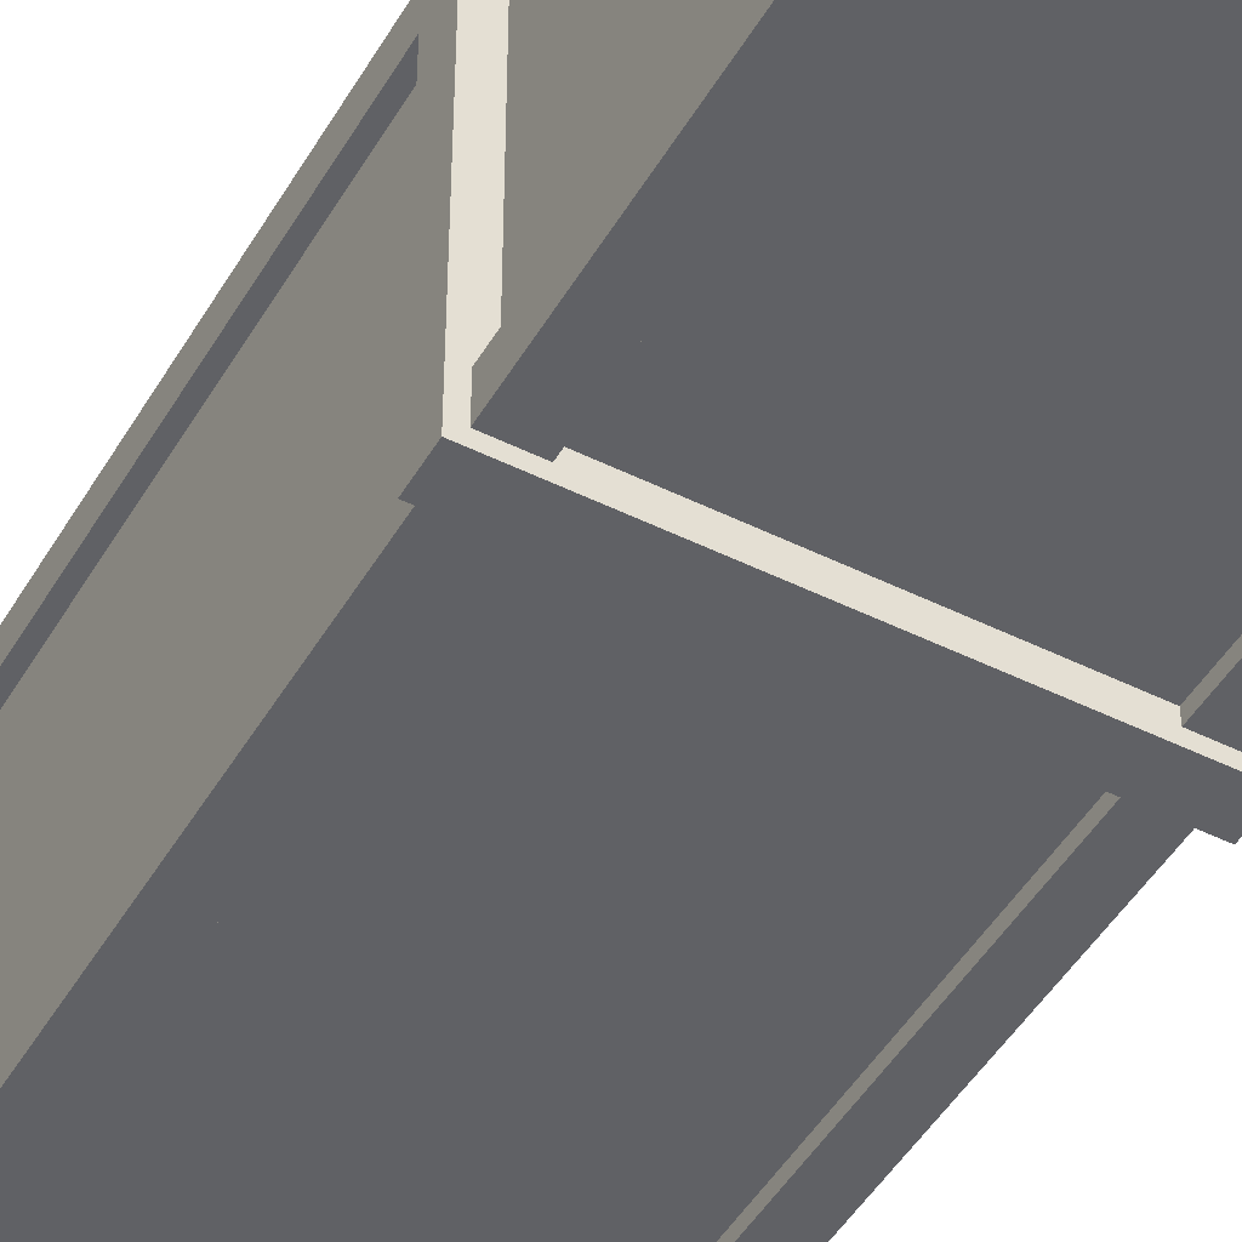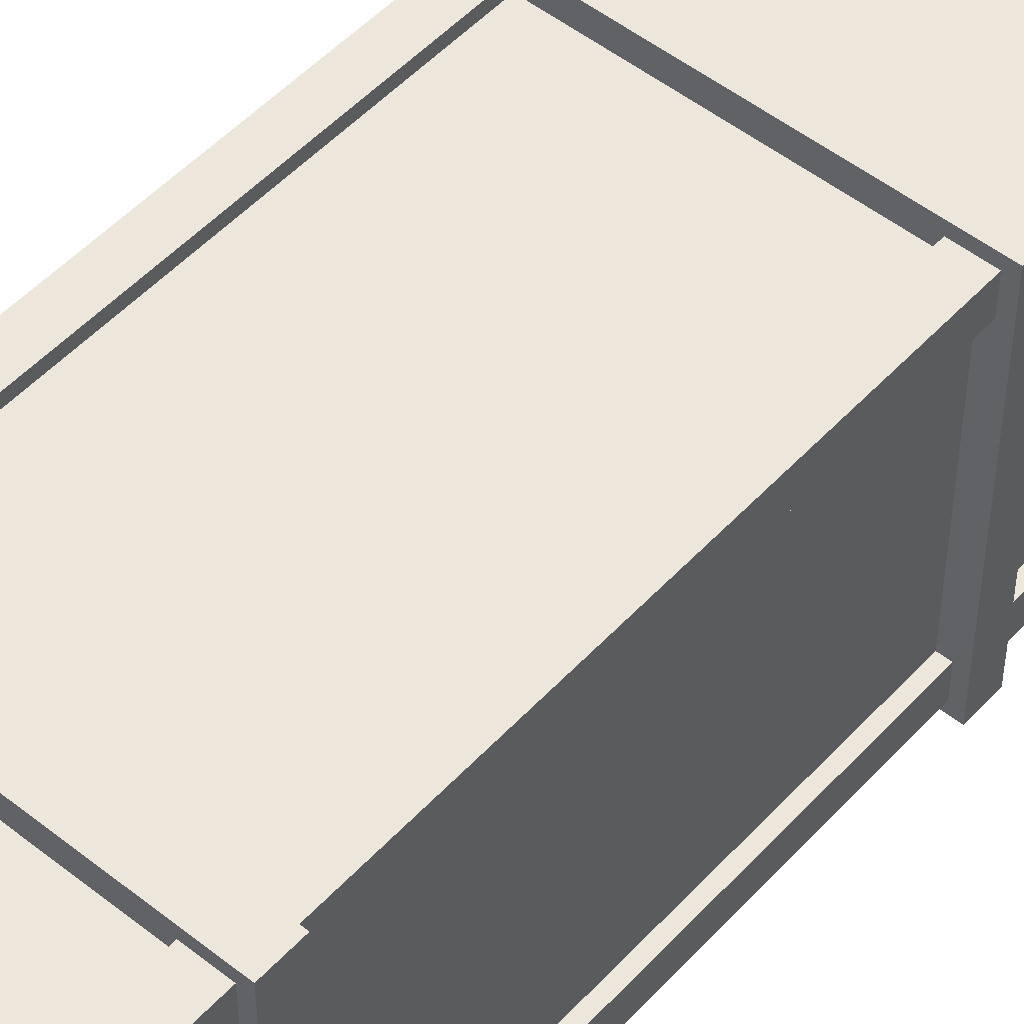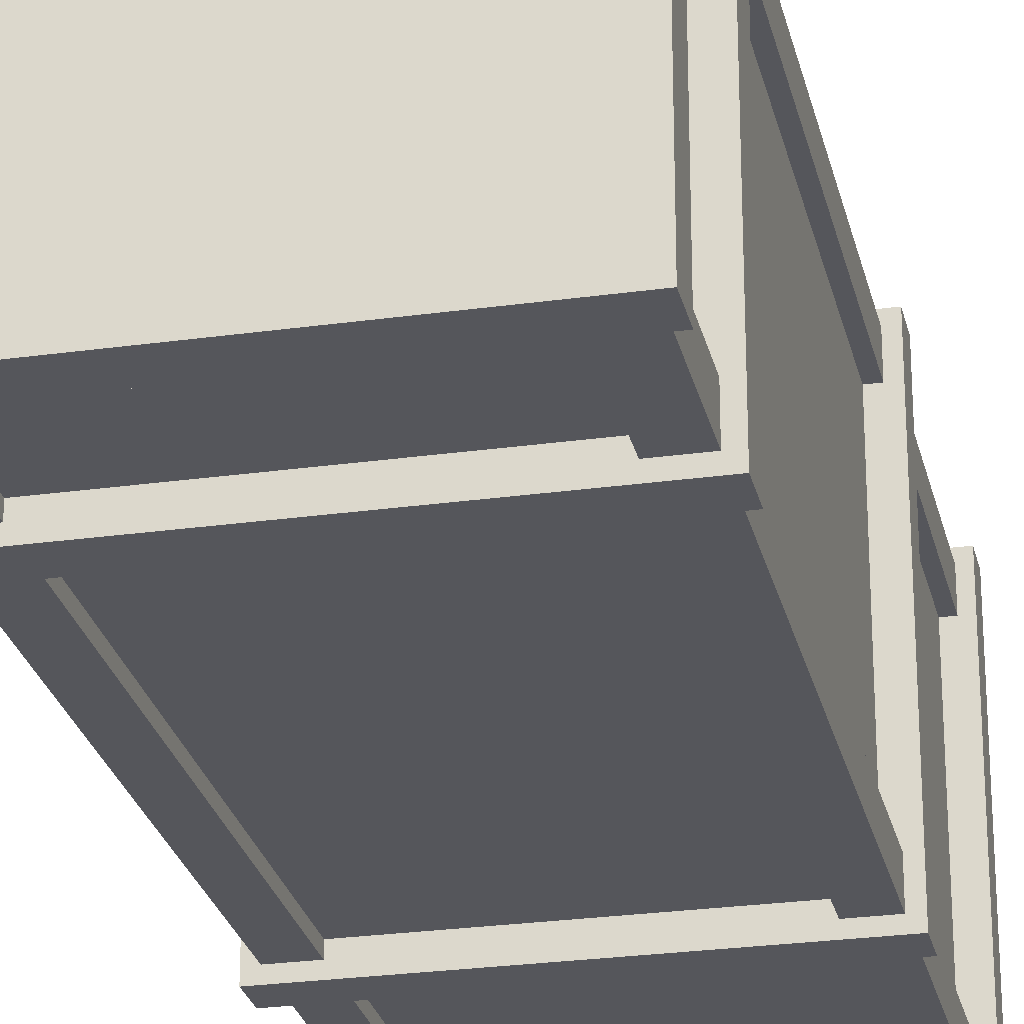
<metadata>
{"format":"obj","ext":"obj","renderer":"f3d","projection":"perspective","resolution":1024,"background":"white","views":[{"elev":-47.4,"azim":150.8,"up":"+Z"},{"elev":50.7,"azim":40.8,"up":"+Z"},{"elev":-26.2,"azim":12.5,"up":"+Z"}]}
</metadata>
<code>
o Object_64_Object_36
v 8 -6.5 8
v 8 -8 8
v 8 -6.5 -8
v 8 -8 -8
v -8 -6.5 -8
v -8 -8 -8
v -8 -6.5 8
v -8 -8 8
v -8 -6.5 -8
v -8 -6.5 8
v 8 -6.5 -8
v 8 -6.5 8
v -8 -8 8
v -8 -8 -8
v 8 -8 8
v 8 -8 -8
v -8 -6.5 8
v -8 -8 8
v 8 -6.5 8
v 8 -8 8
v 8 -6.5 -8
v 8 -8 -8
v -8 -6.5 -8
v -8 -8 -8
v 1.75 21.75 -2.01
v 1.75 9.75 -2.01
v 0.25 21.75 -2.01
v 0.25 9.75 -2.01
v 0.25 21.75 -2.009
v 0.25 9.75 -2.009
v 1.75 21.75 -2.009
v 1.75 9.75 -2.009
v 1.75 21.75 -2.009
v 1.75 9.75 -2.009
v 1.75 21.75 -2.01
v 1.75 9.75 -2.01
v 0.25 21.75 -2.01
v 0.25 9.75 -2.01
v 0.25 21.75 -2.009
v 0.25 9.75 -2.009
v 0.25 21.75 -2.01
v 0.25 21.75 -2.009
v 1.75 21.75 -2.01
v 1.75 21.75 -2.009
v 0.25 9.75 -2.009
v 0.25 9.75 -2.01
v 1.75 9.75 -2.009
v 1.75 9.75 -2.01
v 3 9.75 -2.01
v 3 5.75 -2.01
v -1 9.75 -2.01
v -1 5.75 -2.01
v -1 9.75 -2.009
v -1 5.75 -2.009
v 3 9.75 -2.009
v 3 5.75 -2.009
v 3 9.75 -2.009
v 3 5.75 -2.009
v 3 9.75 -2.01
v 3 5.75 -2.01
v -1 9.75 -2.01
v -1 5.75 -2.01
v -1 9.75 -2.009
v -1 5.75 -2.009
v -1 9.75 -2.01
v -1 9.75 -2.009
v 3 9.75 -2.01
v 3 9.75 -2.009
v -1 5.75 -2.009
v -1 5.75 -2.01
v 3 5.75 -2.009
v 3 5.75 -2.01
v -1.75 21.75 -1.989
v -1.75 9.75 -1.989
v -0.25 21.75 -1.989
v -0.25 9.75 -1.989
v -0.25 21.75 -1.99
v -0.25 9.75 -1.99
v -1.75 21.75 -1.99
v -1.75 9.75 -1.99
v -0.25 21.75 -1.989
v -0.25 9.75 -1.989
v -0.25 21.75 -1.99
v -0.25 9.75 -1.99
v -1.75 21.75 -1.99
v -1.75 9.75 -1.99
v -1.75 21.75 -1.989
v -1.75 9.75 -1.989
v -1.75 21.75 -1.99
v -1.75 21.75 -1.989
v -0.25 21.75 -1.99
v -0.25 21.75 -1.989
v -1.75 9.75 -1.989
v -1.75 9.75 -1.99
v -0.25 9.75 -1.989
v -0.25 9.75 -1.99
v 2 9.5 -2
v 2 5.5 -2
v -2 9.5 -2
v -2 5.5 -2
v -2 9.5 -1.999
v -2 5.5 -1.999
v 2 9.5 -1.999
v 2 5.5 -1.999
v 2 9.5 -1.999
v 2 5.5 -1.999
v 2 9.5 -2
v 2 5.5 -2
v -2 9.5 -2
v -2 5.5 -2
v -2 9.5 -1.999
v -2 5.5 -1.999
v -2 9.5 -2
v -2 9.5 -1.999
v 2 9.5 -2
v 2 9.5 -1.999
v -2 5.5 -1.999
v -2 5.5 -2
v 2 5.5 -1.999
v 2 5.5 -2
v -3 9.75 -1.989
v -3 5.75 -1.989
v 1 9.75 -1.989
v 1 5.75 -1.989
v 1 9.75 -1.99
v 1 5.75 -1.99
v -3 9.75 -1.99
v -3 5.75 -1.99
v 1 9.75 -1.989
v 1 5.75 -1.989
v 1 9.75 -1.99
v 1 5.75 -1.99
v -3 9.75 -1.99
v -3 5.75 -1.99
v -3 9.75 -1.989
v -3 5.75 -1.989
v -3 9.75 -1.99
v -3 9.75 -1.989
v 1 9.75 -1.99
v 1 9.75 -1.989
v -3 5.75 -1.989
v -3 5.75 -1.99
v 1 5.75 -1.989
v 1 5.75 -1.99
v 0.75 21.5 -2
v 0.75 9.5 -2
v -0.75 21.5 -2
v -0.75 9.5 -2
v -0.75 21.5 -1.999
v -0.75 9.5 -1.999
v 0.75 21.5 -1.999
v 0.75 9.5 -1.999
v 0.75 21.5 -1.999
v 0.75 9.5 -1.999
v 0.75 21.5 -2
v 0.75 9.5 -2
v -0.75 21.5 -2
v -0.75 9.5 -2
v -0.75 21.5 -1.999
v -0.75 9.5 -1.999
v -0.75 21.5 -2
v -0.75 21.5 -1.999
v 0.75 21.5 -2
v 0.75 21.5 -1.999
v -0.75 9.5 -1.999
v -0.75 9.5 -2
v 0.75 9.5 -1.999
v 0.75 9.5 -2
v 7 36.25 7
v 7 23.75 7
v 7 36.25 -7
v 7 23.75 -7
v -7 36.25 -7
v -7 23.75 -7
v -7 36.25 7
v -7 23.75 7
v -7 36.25 -7
v -7 36.25 7
v 7 36.25 -7
v 7 36.25 7
v -7 23.75 7
v -7 23.75 -7
v 7 23.75 7
v 7 23.75 -7
v -7 36.25 7
v -7 23.75 7
v 7 36.25 7
v 7 23.75 7
v 7 36.25 -7
v 7 23.75 -7
v -7 36.25 -7
v -7 23.75 -7
v 5 39 5
v 5 37.5 5
v 5 39 -5
v 5 37.5 -5
v -5 39 -5
v -5 37.5 -5
v -5 39 5
v -5 37.5 5
v -5 39 -5
v -5 39 5
v 5 39 -5
v 5 39 5
v -5 37.5 5
v -5 37.5 -5
v 5 37.5 5
v 5 37.5 -5
v -5 39 5
v -5 37.5 5
v 5 39 5
v 5 37.5 5
v 5 39 -5
v 5 37.5 -5
v -5 39 -5
v -5 37.5 -5
v 8 37.5 8
v 8 36 8
v 8 37.5 -8
v 8 36 -8
v -8 37.5 -8
v -8 36 -8
v -8 37.5 8
v -8 36 8
v -8 37.5 -8
v -8 37.5 8
v 8 37.5 -8
v 8 37.5 8
v -8 36 8
v -8 36 -8
v 8 36 8
v 8 36 -8
v -8 37.5 8
v -8 36 8
v 8 37.5 8
v 8 36 8
v 8 37.5 -8
v 8 36 -8
v -8 37.5 -8
v -8 36 -8
v 8 24 8
v 8 22.5 8
v 8 24 -8
v 8 22.5 -8
v -8 24 -8
v -8 22.5 -8
v -8 24 8
v -8 22.5 8
v -8 24 -8
v -8 24 8
v 8 24 -8
v 8 24 8
v -8 22.5 8
v -8 22.5 -8
v 8 22.5 8
v 8 22.5 -8
v -8 24 8
v -8 22.5 8
v 8 24 8
v 8 22.5 8
v 8 24 -8
v 8 22.5 -8
v -8 24 -8
v -8 22.5 -8
v 8 0.5 8
v 8 -1 8
v 8 0.5 -8
v 8 -1 -8
v -8 0.5 -8
v -8 -1 -8
v -8 0.5 8
v -8 -1 8
v -8 0.5 -8
v -8 0.5 8
v 8 0.5 -8
v 8 0.5 8
v -8 -1 8
v -8 -1 -8
v 8 -1 8
v 8 -1 -8
v -8 0.5 8
v -8 -1 8
v 8 0.5 8
v 8 -1 8
v 8 0.5 -8
v 8 -1 -8
v -8 0.5 -8
v -8 -1 -8
v 7.5 38.5 -6
v 7.5 24 -6
v 7.5 38.5 -7.5
v 7.5 24 -7.5
v 6 38.5 -7.5
v 6 24 -7.5
v 6 38.5 -6
v 6 24 -6
v 6 38.5 -7.5
v 6 38.5 -6
v 7.5 38.5 -7.5
v 7.5 38.5 -6
v 6 24 -6
v 6 24 -7.5
v 7.5 24 -6
v 7.5 24 -7.5
v 6 38.5 -6
v 6 24 -6
v 7.5 38.5 -6
v 7.5 24 -6
v 7.5 38.5 -7.5
v 7.5 24 -7.5
v 6 38.5 -7.5
v 6 24 -7.5
v 7.5 22.5 -6
v 7.5 -6.5 -6
v 7.5 22.5 -7.5
v 7.5 -6.5 -7.5
v 6 22.5 -7.5
v 6 -6.5 -7.5
v 6 22.5 -6
v 6 -6.5 -6
v 6 22.5 -7.5
v 6 22.5 -6
v 7.5 22.5 -7.5
v 7.5 22.5 -6
v 6 -6.5 -6
v 6 -6.5 -7.5
v 7.5 -6.5 -6
v 7.5 -6.5 -7.5
v 6 22.5 -6
v 6 -6.5 -6
v 7.5 22.5 -6
v 7.5 -6.5 -6
v 7.5 22.5 -7.5
v 7.5 -6.5 -7.5
v 6 22.5 -7.5
v 6 -6.5 -7.5
v 7.5 38.5 7.5
v 7.5 24 7.5
v 7.5 38.5 6
v 7.5 24 6
v 6 38.5 6
v 6 24 6
v 6 38.5 7.5
v 6 24 7.5
v 6 38.5 6
v 6 38.5 7.5
v 7.5 38.5 6
v 7.5 38.5 7.5
v 6 24 7.5
v 6 24 6
v 7.5 24 7.5
v 7.5 24 6
v 6 38.5 7.5
v 6 24 7.5
v 7.5 38.5 7.5
v 7.5 24 7.5
v 7.5 38.5 6
v 7.5 24 6
v 6 38.5 6
v 6 24 6
v 7.5 22.5 7.5
v 7.5 -6.5 7.5
v 7.5 22.5 6
v 7.5 -6.5 6
v 6 22.5 6
v 6 -6.5 6
v 6 22.5 7.5
v 6 -6.5 7.5
v 6 22.5 6
v 6 22.5 7.5
v 7.5 22.5 6
v 7.5 22.5 7.5
v 6 -6.5 7.5
v 6 -6.5 6
v 7.5 -6.5 7.5
v 7.5 -6.5 6
v 6 22.5 7.5
v 6 -6.5 7.5
v 7.5 22.5 7.5
v 7.5 -6.5 7.5
v 7.5 22.5 6
v 7.5 -6.5 6
v 6 22.5 6
v 6 -6.5 6
v -6 38.5 7.5
v -6 24 7.5
v -6 38.5 6
v -6 24 6
v -7.5 38.5 6
v -7.5 24 6
v -7.5 38.5 7.5
v -7.5 24 7.5
v -7.5 38.5 6
v -7.5 38.5 7.5
v -6 38.5 6
v -6 38.5 7.5
v -7.5 24 7.5
v -7.5 24 6
v -6 24 7.5
v -6 24 6
v -7.5 38.5 7.5
v -7.5 24 7.5
v -6 38.5 7.5
v -6 24 7.5
v -6 38.5 6
v -6 24 6
v -7.5 38.5 6
v -7.5 24 6
v -6 22.5 7.5
v -6 -6.5 7.5
v -6 22.5 6
v -6 -6.5 6
v -7.5 22.5 6
v -7.5 -6.5 6
v -7.5 22.5 7.5
v -7.5 -6.5 7.5
v -7.5 22.5 6
v -7.5 22.5 7.5
v -6 22.5 6
v -6 22.5 7.5
v -7.5 -6.5 7.5
v -7.5 -6.5 6
v -6 -6.5 7.5
v -6 -6.5 6
v -7.5 22.5 7.5
v -7.5 -6.5 7.5
v -6 22.5 7.5
v -6 -6.5 7.5
v -6 22.5 6
v -6 -6.5 6
v -7.5 22.5 6
v -7.5 -6.5 6
v -6 38.5 -6
v -6 24 -6
v -6 38.5 -7.5
v -6 24 -7.5
v -7.5 38.5 -7.5
v -7.5 24 -7.5
v -7.5 38.5 -6
v -7.5 24 -6
v -7.5 38.5 -7.5
v -7.5 38.5 -6
v -6 38.5 -7.5
v -6 38.5 -6
v -7.5 24 -6
v -7.5 24 -7.5
v -6 24 -6
v -6 24 -7.5
v -7.5 38.5 -6
v -7.5 24 -6
v -6 38.5 -6
v -6 24 -6
v -6 38.5 -7.5
v -6 24 -7.5
v -7.5 38.5 -7.5
v -7.5 24 -7.5
v -6 22.5 -6
v -6 -6.5 -6
v -6 22.5 -7.5
v -6 -6.5 -7.5
v -7.5 22.5 -7.5
v -7.5 -6.5 -7.5
v -7.5 22.5 -6
v -7.5 -6.5 -6
v -7.5 22.5 -7.5
v -7.5 22.5 -6
v -6 22.5 -7.5
v -6 22.5 -6
v -7.5 -6.5 -6
v -7.5 -6.5 -7.5
v -6 -6.5 -6
v -6 -6.5 -7.5
v -7.5 22.5 -6
v -7.5 -6.5 -6
v -6 22.5 -6
v -6 -6.5 -6
v -6 22.5 -7.5
v -6 -6.5 -7.5
v -7.5 22.5 -7.5
v -7.5 -6.5 -7.5
v 6 22.5 -6.999
v 6 0.5 -6.999
v 6 22.5 -7
v 6 0.5 -7
v -6 22.5 -7
v -6 0.5 -7
v -6 22.5 -6.999
v -6 0.5 -6.999
v -6 22.5 -7
v -6 22.5 -6.999
v 6 22.5 -7
v 6 22.5 -6.999
v -6 0.5 -6.999
v -6 0.5 -7
v 6 0.5 -6.999
v 6 0.5 -7
v -6 22.5 -6.999
v -6 0.5 -6.999
v 6 22.5 -6.999
v 6 0.5 -6.999
v 6 22.5 -7
v 6 0.5 -7
v -6 22.5 -7
v -6 0.5 -7
v 6 22.5 7
v 6 0.5 7
v 6 22.5 6
v 6 0.5 6
v -6 22.5 6
v -6 0.5 6
v -6 22.5 7
v -6 0.5 7
v -6 22.5 6
v -6 22.5 7
v 6 22.5 6
v 6 22.5 7
v -6 0.5 7
v -6 0.5 6
v 6 0.5 7
v 6 0.5 6
v -6 22.5 7
v -6 0.5 7
v 6 22.5 7
v 6 0.5 7
v 6 22.5 6
v 6 0.5 6
v -6 22.5 6
v -6 0.5 6
v 7 22.5 6
v 7 0.5 6
v 7 22.5 -6
v 7 0.5 -6
v 6 22.5 -6
v 6 0.5 -6
v 6 22.5 6
v 6 0.5 6
v 6 22.5 -6
v 6 22.5 6
v 7 22.5 -6
v 7 22.5 6
v 6 0.5 6
v 6 0.5 -6
v 7 0.5 6
v 7 0.5 -6
v 6 22.5 6
v 6 0.5 6
v 7 22.5 6
v 7 0.5 6
v 7 22.5 -6
v 7 0.5 -6
v 6 22.5 -6
v 6 0.5 -6
v -6 22.5 6
v -6 0.5 6
v -6 22.5 -6
v -6 0.5 -6
v -7 22.5 -6
v -7 0.5 -6
v -7 22.5 6
v -7 0.5 6
v -7 22.5 -6
v -7 22.5 6
v -6 22.5 -6
v -6 22.5 6
v -7 0.5 6
v -7 0.5 -6
v -6 0.5 6
v -6 0.5 -6
v -7 22.5 6
v -7 0.5 6
v -6 22.5 6
v -6 0.5 6
v -6 22.5 -6
v -6 0.5 -6
v -7 22.5 -6
v -7 0.5 -6
v 7 -0.75 7
v 7 -6.75 7
v 7 -0.75 -7
v 7 -6.75 -7
v -7 -0.75 -7
v -7 -6.75 -7
v -7 -0.75 7
v -7 -6.75 7
v -7 -0.75 -7
v -7 -0.75 7
v 7 -0.75 -7
v 7 -0.75 7
v -7 -6.75 7
v -7 -6.75 -7
v 7 -6.75 7
v 7 -6.75 -7
v -7 -0.75 7
v -7 -6.75 7
v 7 -0.75 7
v 7 -6.75 7
v 7 -0.75 -7
v 7 -6.75 -7
v -7 -0.75 -7
v -7 -6.75 -7
g Object_64_Object_36_clock.png
f 1 2 3
f 2 4 3
f 5 6 7
f 6 8 7
f 9 10 11
f 10 12 11
f 13 14 15
f 14 16 15
f 17 18 19
f 18 20 19
f 21 22 23
f 22 24 23
f 33 34 35
f 34 36 35
f 37 38 39
f 38 40 39
f 41 42 43
f 42 44 43
f 45 46 47
f 46 48 47
f 57 58 59
f 58 60 59
f 61 62 63
f 62 64 63
f 65 66 67
f 66 68 67
f 69 70 71
f 70 72 71
f 81 82 83
f 82 84 83
f 85 86 87
f 86 88 87
f 89 90 91
f 90 92 91
f 93 94 95
f 94 96 95
f 105 106 107
f 106 108 107
f 109 110 111
f 110 112 111
f 113 114 115
f 114 116 115
f 117 118 119
f 118 120 119
f 129 130 131
f 130 132 131
f 133 134 135
f 134 136 135
f 137 138 139
f 138 140 139
f 141 142 143
f 142 144 143
f 153 154 155
f 154 156 155
f 157 158 159
f 158 160 159
f 161 162 163
f 162 164 163
f 165 166 167
f 166 168 167
f 169 170 171
f 170 172 171
f 173 174 175
f 174 176 175
f 177 178 179
f 178 180 179
f 181 182 183
f 182 184 183
f 185 186 187
f 186 188 187
f 189 190 191
f 190 192 191
f 193 194 195
f 194 196 195
f 197 198 199
f 198 200 199
f 201 202 203
f 202 204 203
f 205 206 207
f 206 208 207
f 209 210 211
f 210 212 211
f 213 214 215
f 214 216 215
f 217 218 219
f 218 220 219
f 221 222 223
f 222 224 223
f 225 226 227
f 226 228 227
f 229 230 231
f 230 232 231
f 233 234 235
f 234 236 235
f 237 238 239
f 238 240 239
f 241 242 243
f 242 244 243
f 245 246 247
f 246 248 247
f 249 250 251
f 250 252 251
f 253 254 255
f 254 256 255
f 257 258 259
f 258 260 259
f 261 262 263
f 262 264 263
f 265 266 267
f 266 268 267
f 269 270 271
f 270 272 271
f 273 274 275
f 274 276 275
f 277 278 279
f 278 280 279
f 281 282 283
f 282 284 283
f 285 286 287
f 286 288 287
f 289 290 291
f 290 292 291
f 293 294 295
f 294 296 295
f 297 298 299
f 298 300 299
f 301 302 303
f 302 304 303
f 305 306 307
f 306 308 307
f 309 310 311
f 310 312 311
f 313 314 315
f 314 316 315
f 317 318 319
f 318 320 319
f 321 322 323
f 322 324 323
f 325 326 327
f 326 328 327
f 329 330 331
f 330 332 331
f 333 334 335
f 334 336 335
f 337 338 339
f 338 340 339
f 341 342 343
f 342 344 343
f 345 346 347
f 346 348 347
f 349 350 351
f 350 352 351
f 353 354 355
f 354 356 355
f 357 358 359
f 358 360 359
f 361 362 363
f 362 364 363
f 365 366 367
f 366 368 367
f 369 370 371
f 370 372 371
f 373 374 375
f 374 376 375
f 377 378 379
f 378 380 379
f 381 382 383
f 382 384 383
f 385 386 387
f 386 388 387
f 389 390 391
f 390 392 391
f 393 394 395
f 394 396 395
f 397 398 399
f 398 400 399
f 401 402 403
f 402 404 403
f 405 406 407
f 406 408 407
f 409 410 411
f 410 412 411
f 413 414 415
f 414 416 415
f 417 418 419
f 418 420 419
f 421 422 423
f 422 424 423
f 425 426 427
f 426 428 427
f 429 430 431
f 430 432 431
f 433 434 435
f 434 436 435
f 437 438 439
f 438 440 439
f 441 442 443
f 442 444 443
f 445 446 447
f 446 448 447
f 449 450 451
f 450 452 451
f 453 454 455
f 454 456 455
f 457 458 459
f 458 460 459
f 461 462 463
f 462 464 463
f 465 466 467
f 466 468 467
f 469 470 471
f 470 472 471
f 473 474 475
f 474 476 475
f 477 478 479
f 478 480 479
f 481 482 483
f 482 484 483
f 485 486 487
f 486 488 487
f 489 490 491
f 490 492 491
f 493 494 495
f 494 496 495
f 497 498 499
f 498 500 499
f 501 502 503
f 502 504 503
f 505 506 507
f 506 508 507
f 509 510 511
f 510 512 511
f 513 514 515
f 514 516 515
f 517 518 519
f 518 520 519
f 521 522 523
f 522 524 523
f 525 526 527
f 526 528 527
f 529 530 531
f 530 532 531
f 533 534 535
f 534 536 535
f 537 538 539
f 538 540 539
f 541 542 543
f 542 544 543
f 545 546 547
f 546 548 547
f 549 550 551
f 550 552 551
f 553 554 555
f 554 556 555
f 557 558 559
f 558 560 559
f 561 562 563
f 562 564 563
f 565 566 567
f 566 568 567
f 569 570 571
f 570 572 571
f 573 574 575
f 574 576 575
f 577 578 579
f 578 580 579
f 581 582 583
f 582 584 583
f 585 586 587
f 586 588 587
f 589 590 591
f 590 592 591
f 593 594 595
f 594 596 595
f 597 598 599
f 598 600 599
g Object_64_Object_36_clockb.png
f 25 26 27
f 26 28 27
f 49 50 51
f 50 52 51
g Object_64_Object_36_material_0
f 29 30 31
f 30 32 31
f 73 74 75
f 74 76 75
f 149 150 151
f 150 152 151
g Object_64_Object_36_material_1
f 53 54 55
f 54 56 55
f 101 102 103
f 102 104 103
f 121 122 123
f 122 124 123
g Object_64_Object_36_clockc.png
f 77 78 79
f 78 80 79
f 125 126 127
f 126 128 127
g Object_64_Object_36_clocka.png
f 97 98 99
f 98 100 99
f 145 146 147
f 146 148 147

</code>
